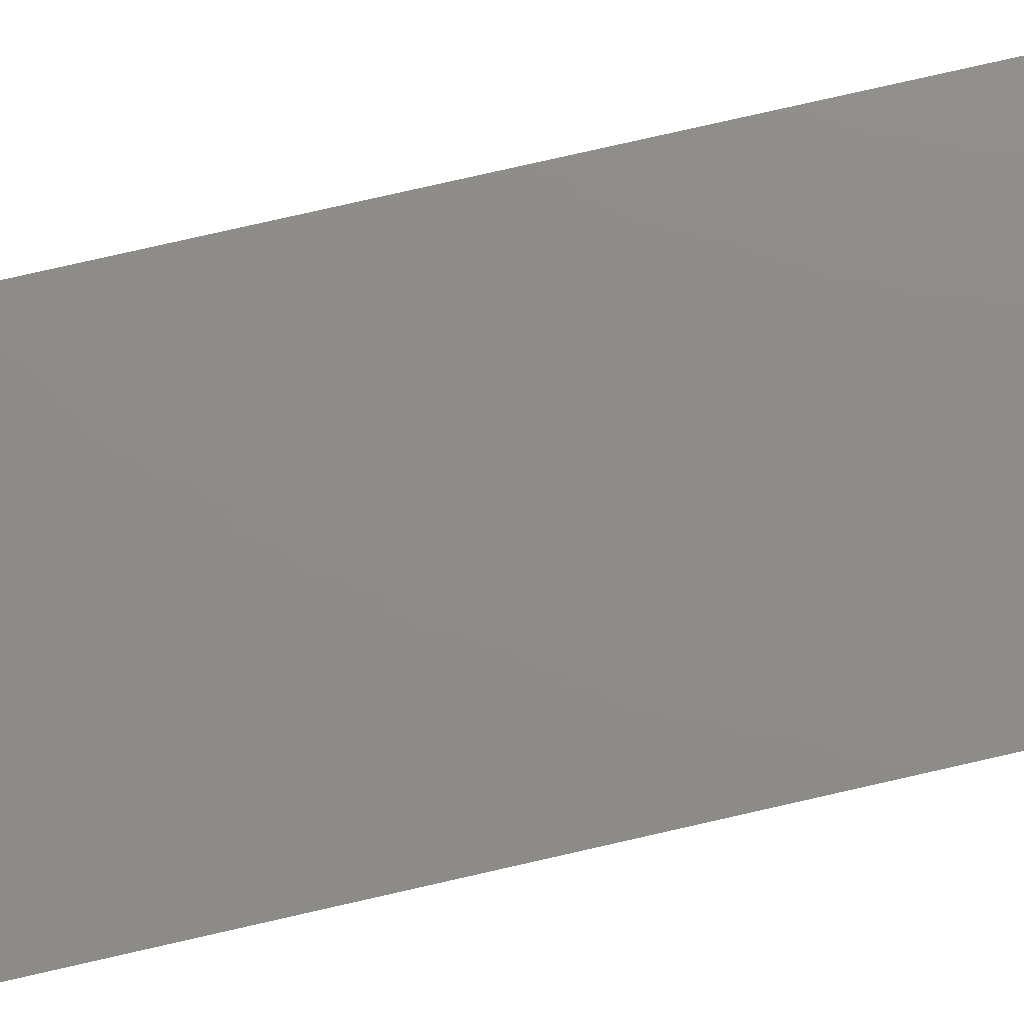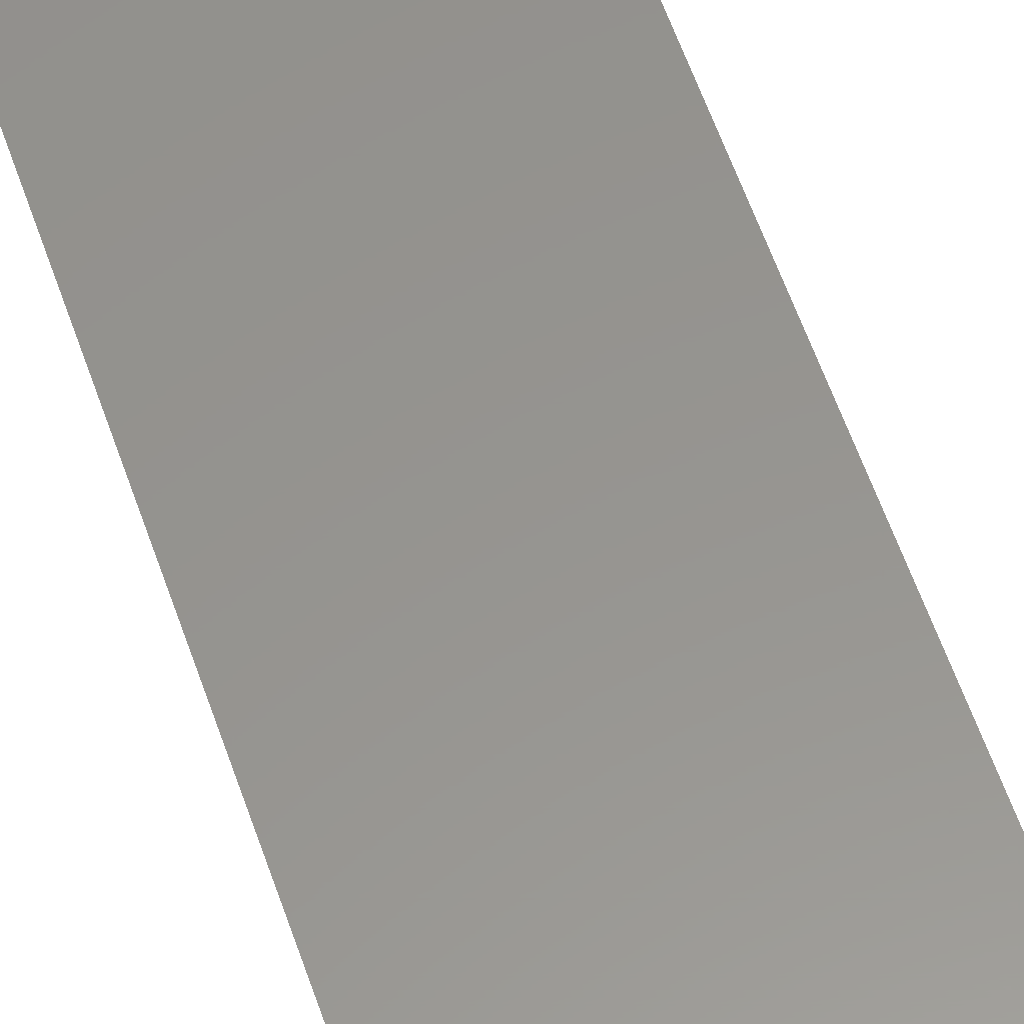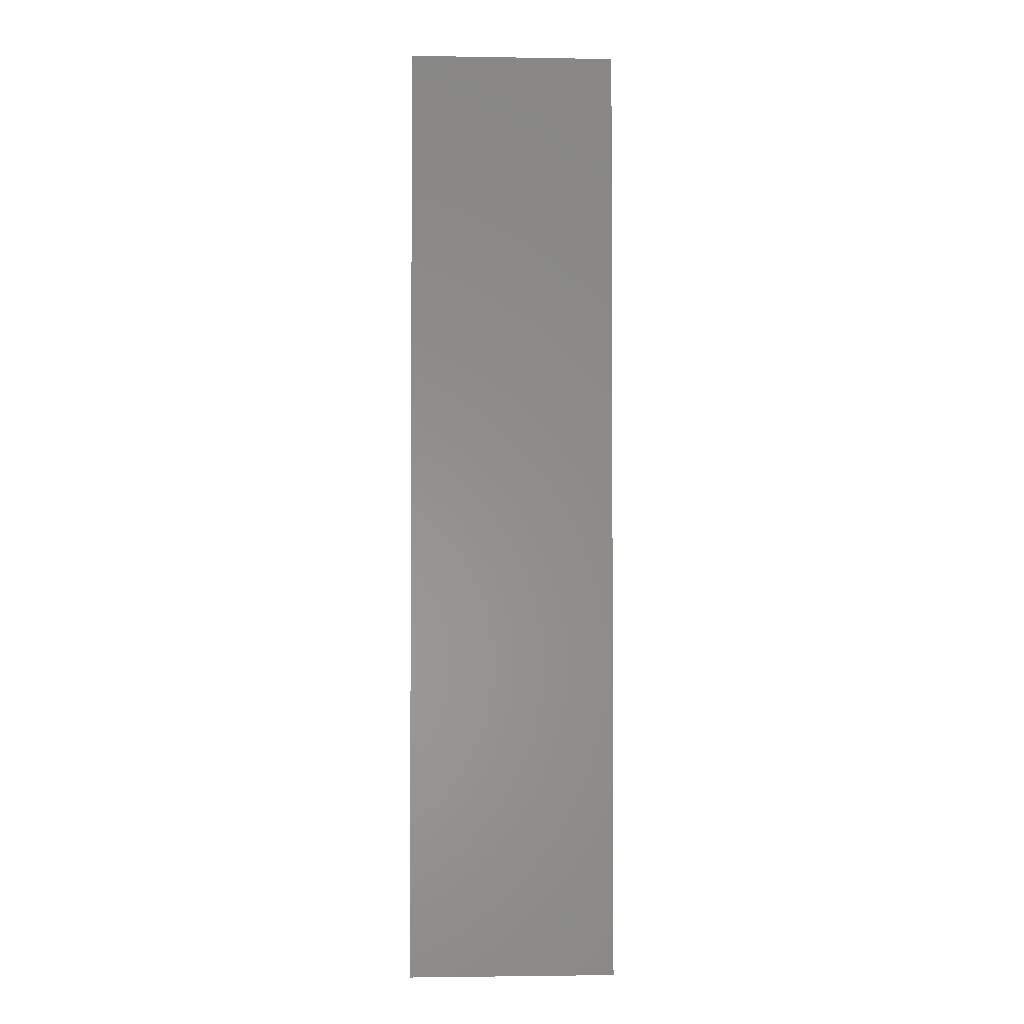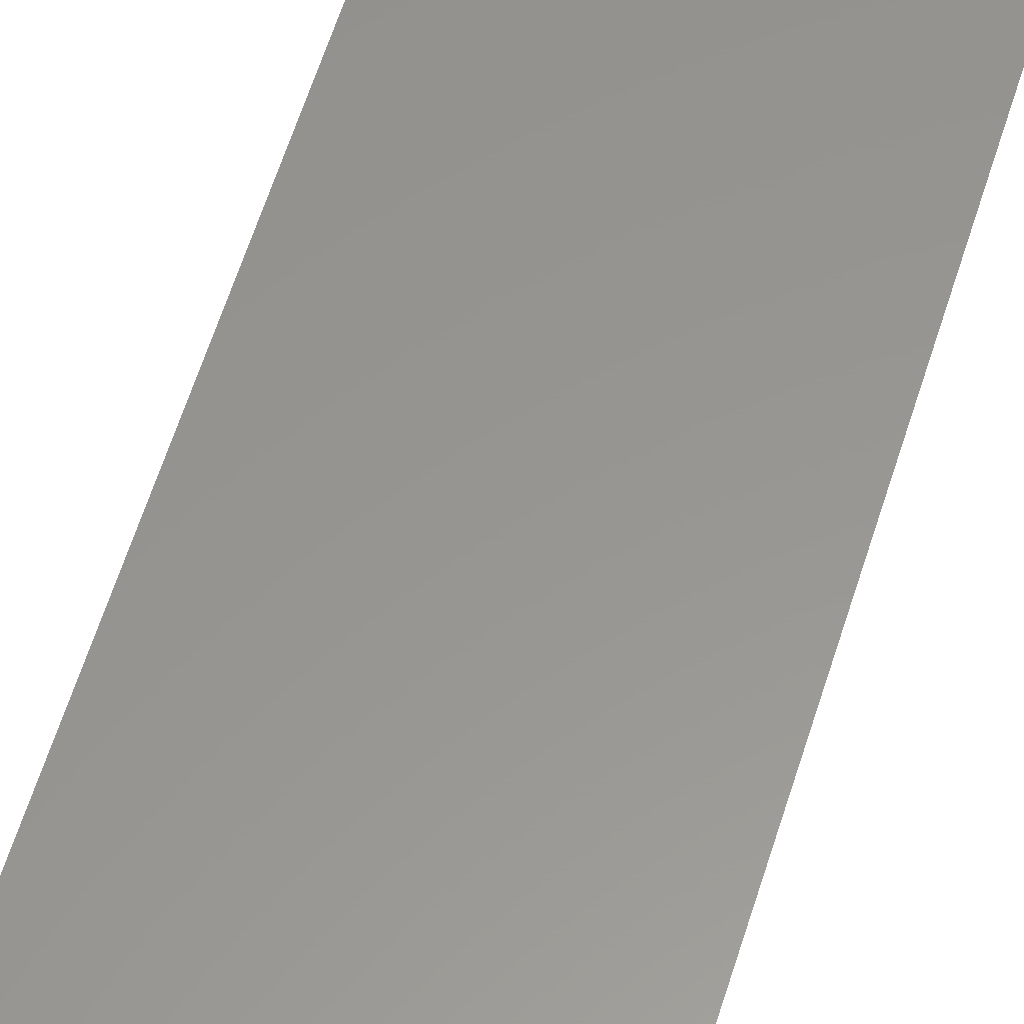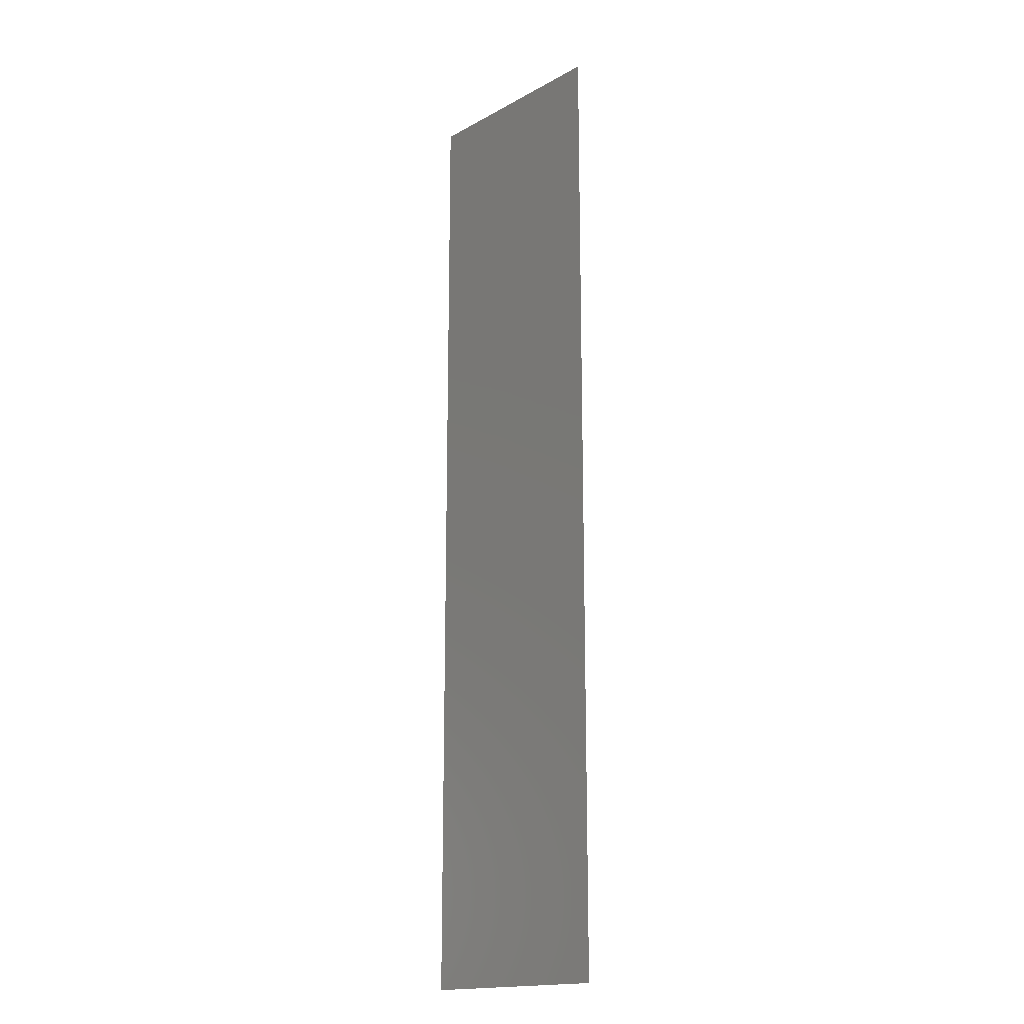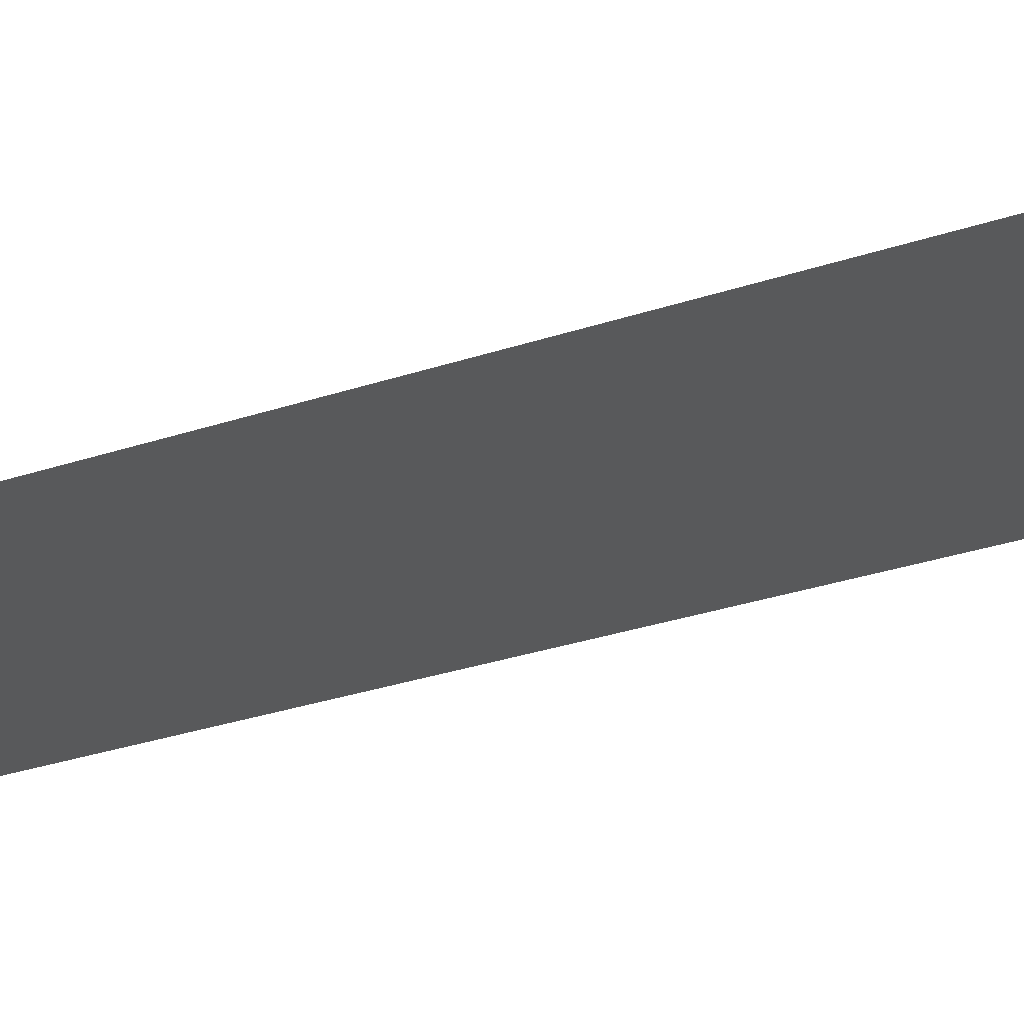
<metadata>
{"format":"stl","ext":"stl","renderer":"f3d","projection":"perspective","resolution":1024,"background":"white","views":[{"elev":74.8,"azim":77.0,"up":"+Z"},{"elev":57.5,"azim":161.4,"up":"+Z"},{"elev":-2.4,"azim":-3.3,"up":"+Y"},{"elev":58.1,"azim":16.9,"up":"+Z"},{"elev":-17.1,"azim":-132.6,"up":"+Y"},{"elev":-21.3,"azim":-55.9,"up":"+Z"}]}
</metadata>
<code>
# stl→obj: 4 verts, 2 faces
v 0.09 0.7 0.6
v -0.09 0.7 0.6
v -0.09 -0.12 0.6
v 0.09 -0.12 0.6
f 1 2 3
f 1 4 3

</code>
